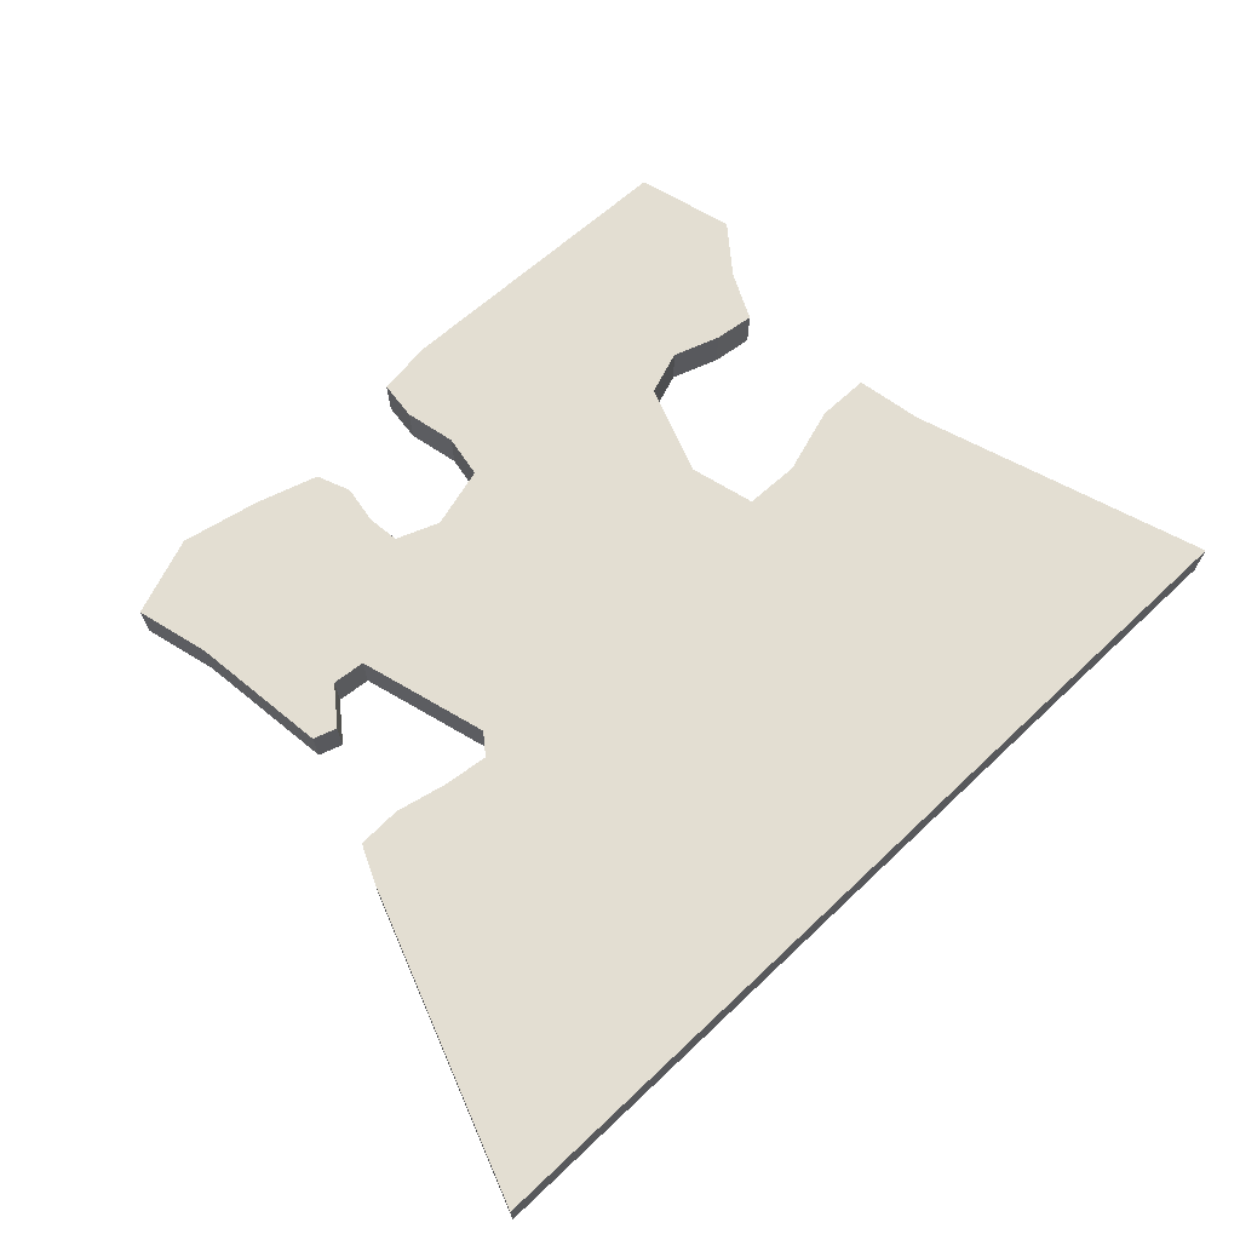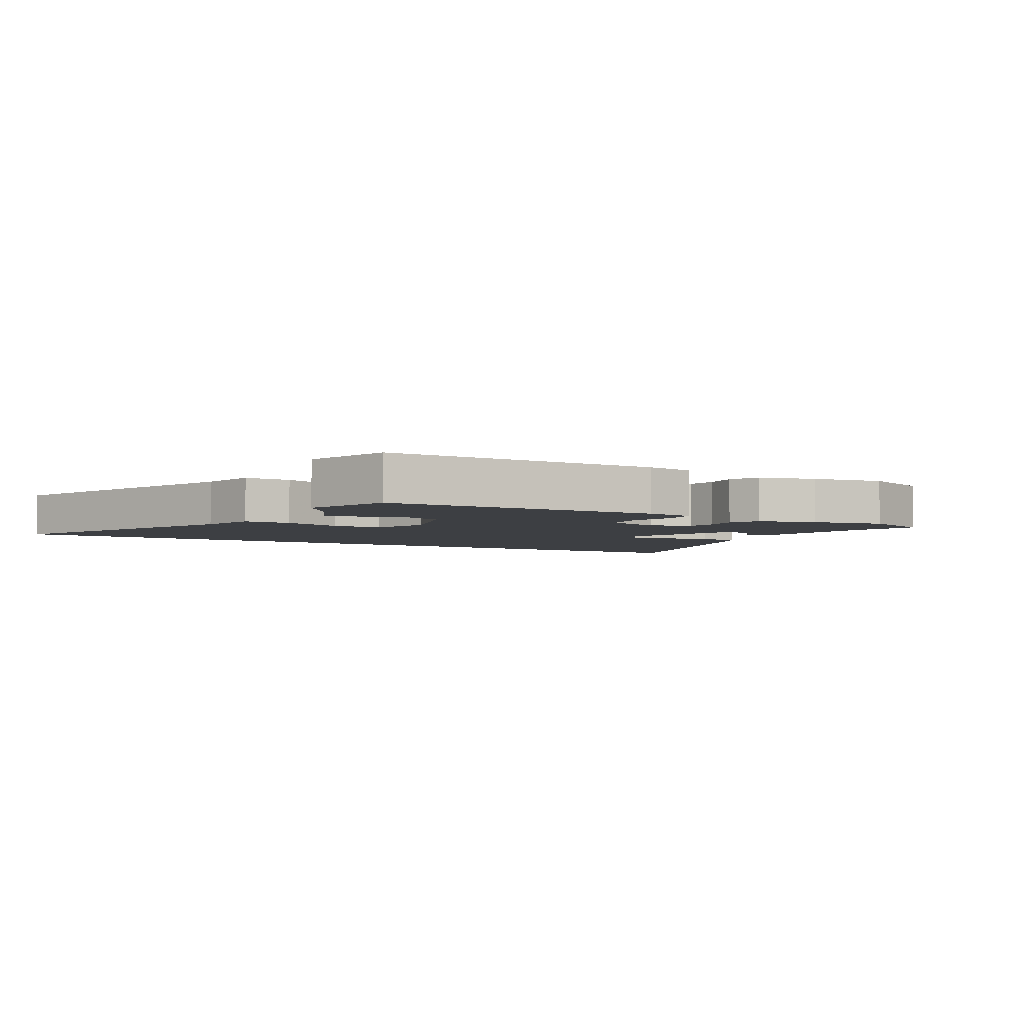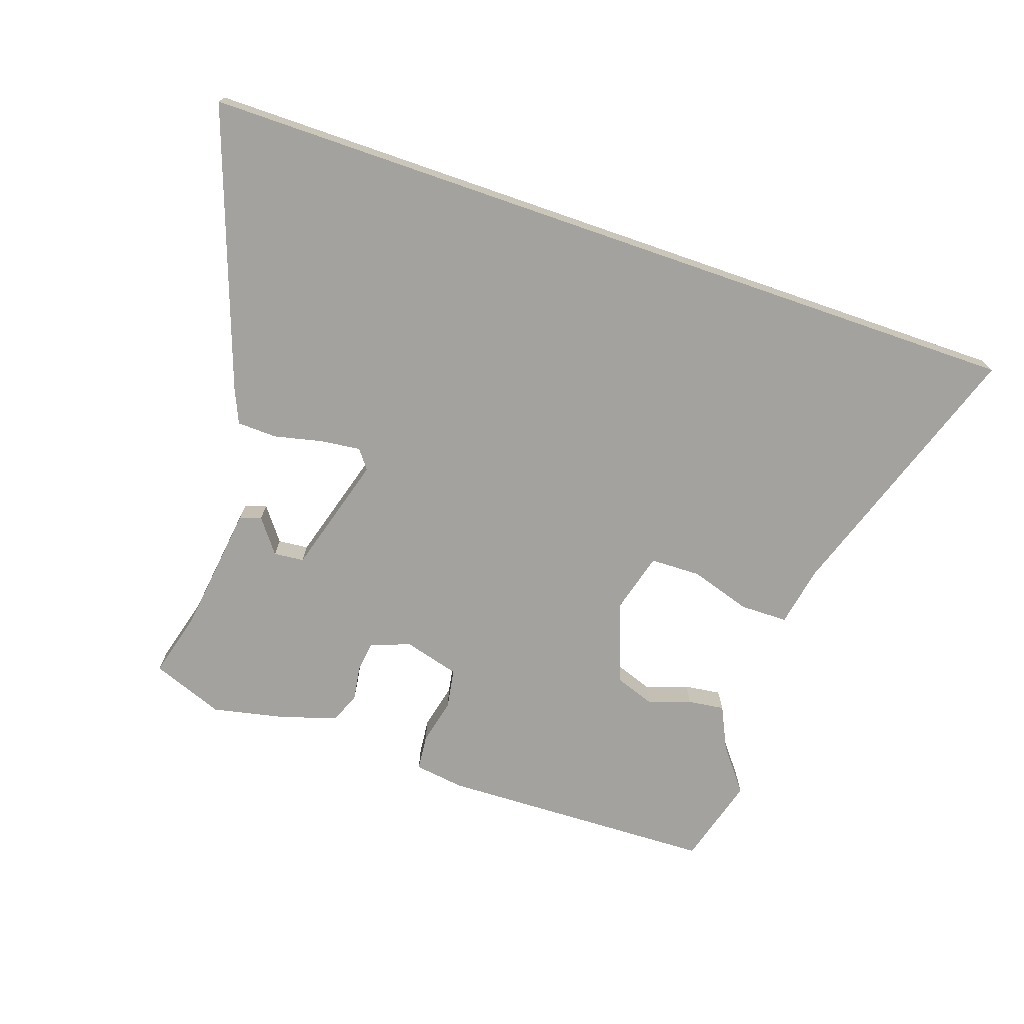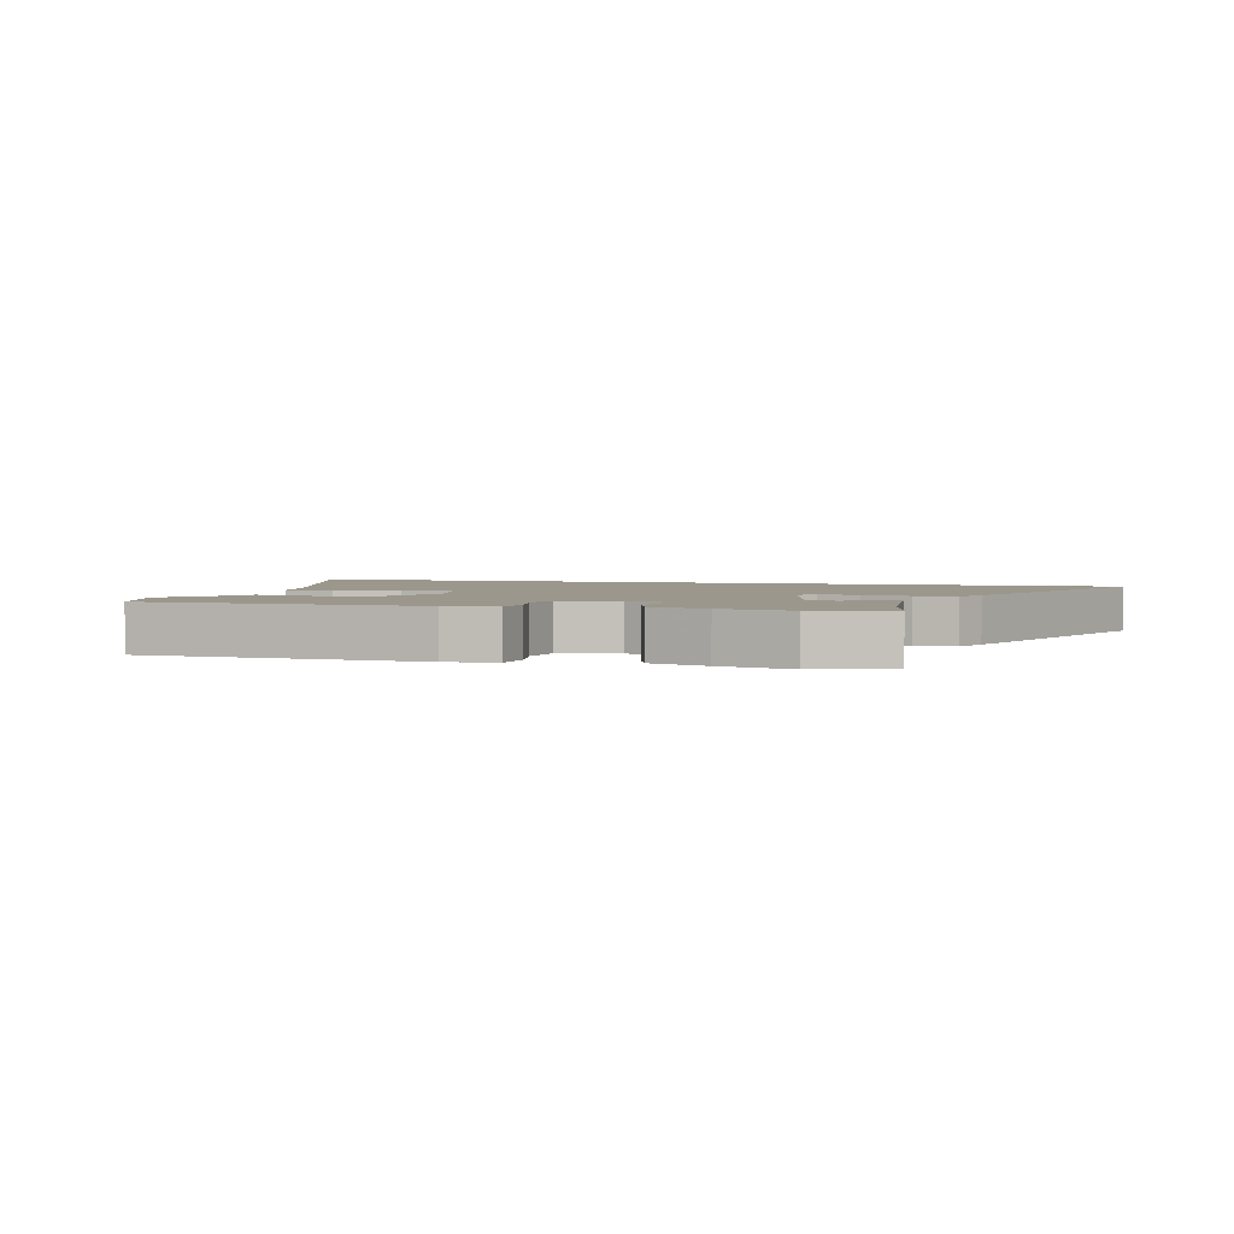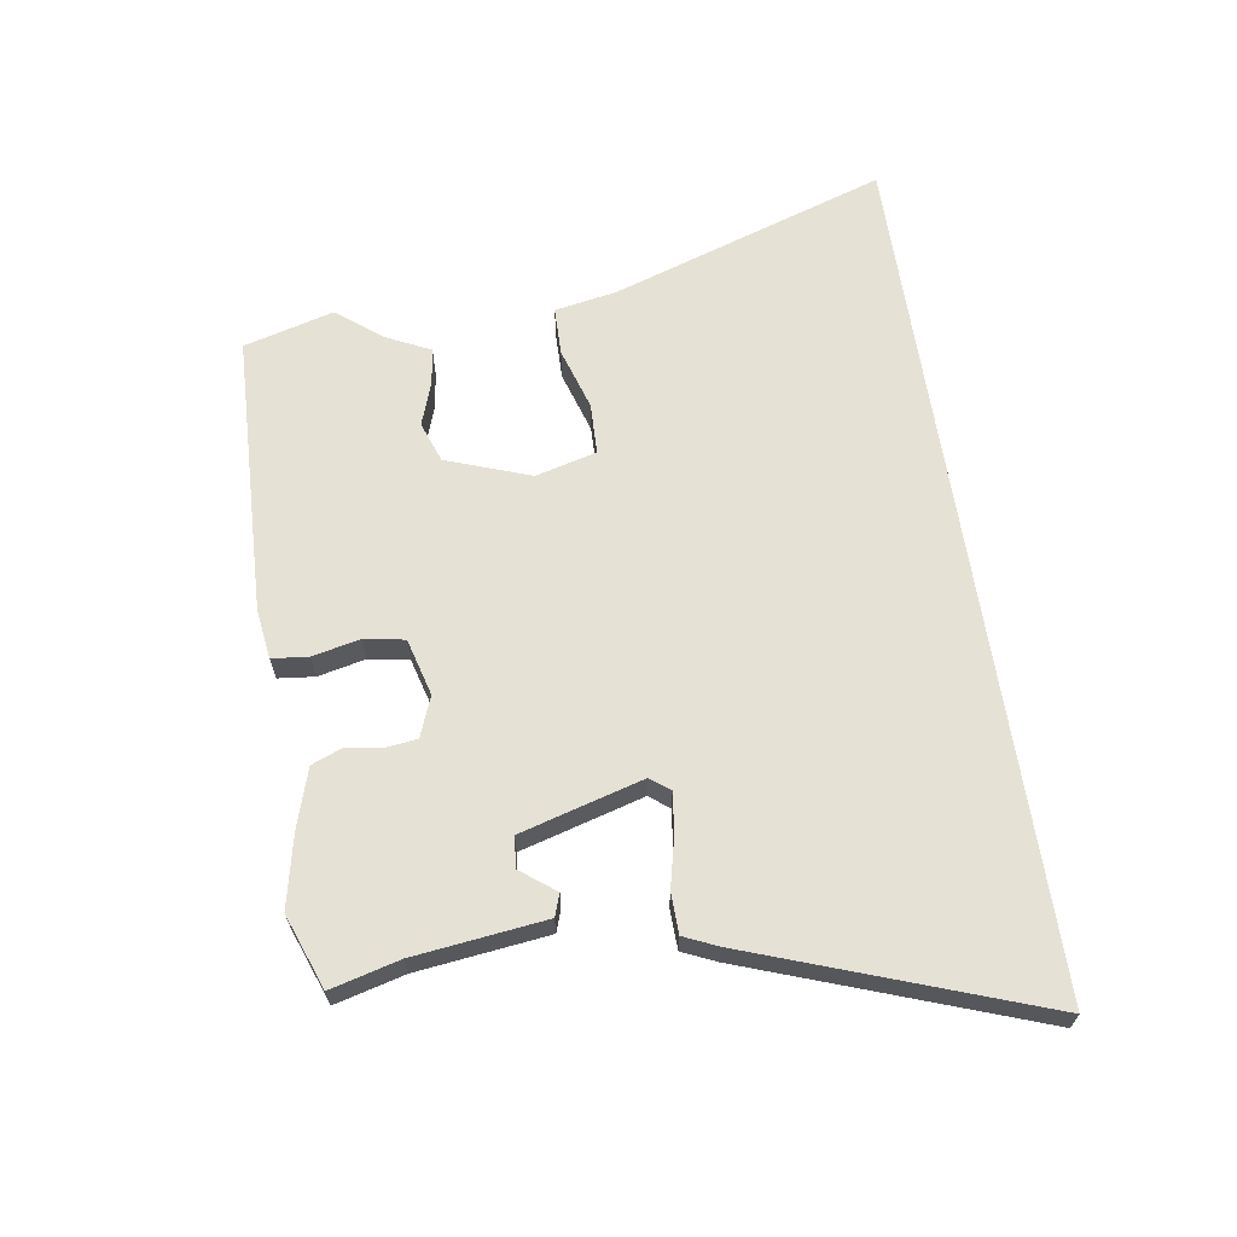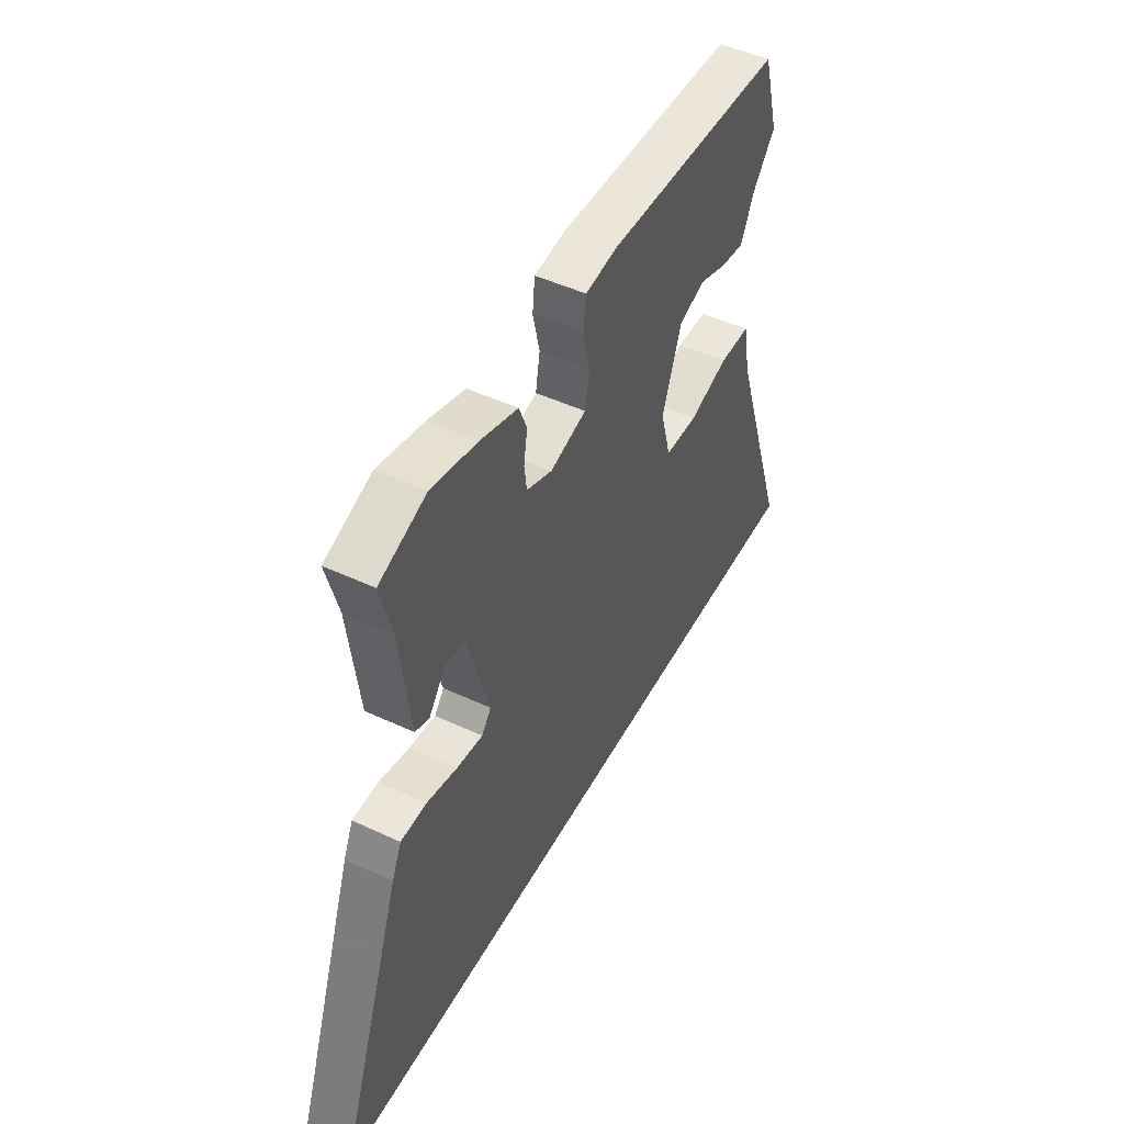
<metadata>
{"format":"obj","ext":"obj","renderer":"f3d","projection":"perspective","resolution":1024,"background":"white","views":[{"elev":67.6,"azim":136.6,"up":"+Y"},{"elev":-3.9,"azim":-32.1,"up":"+Y"},{"elev":-72.4,"azim":160.9,"up":"+Y"},{"elev":2.6,"azim":16.9,"up":"+Y"},{"elev":64.5,"azim":81.4,"up":"+Y"},{"elev":48.1,"azim":117.6,"up":"+Z"}]}
</metadata>
<code>
v -0.536 0.07 0.373
v -0.496 0.07 0.516
v -0.048 0.07 0.531
v 0.033 0.07 0.52
v 0.039 0.07 0.462
v 0.022 0.07 0.387
v 0.033 0.07 0.323
v 0.124 0.07 0.298
v 0.188 0.07 0.323
v 0.194 0.07 0.371
v 0.185 0.07 0.428
v 0.205 0.07 0.478
v 0.298 0.07 0.507
v 0.414 0.07 0.532
v 0.531 0.07 0.488
v 0.502 0.07 0.379
v 0.476 0.07 0.171
v 0.441 0.07 0.159
v 0.399 0.07 0.214
v 0.35 0.07 0.209
v 0.294 0.07 0.015
v 0.318 0.07 -0.016
v 0.383 0.07 -0.008
v 0.461 0.07 0.01
v 0.526 0.07 0.008
v 0.55 0.07 -0.046
v 0.712 0.07 -0.5
v -0.655 0.07 -0.5
v -0.507 0.07 -0.061
v -0.489 0.07 0.037
v -0.412 0.07 0.038
v -0.313 0.07 0.007
v -0.231 0.07 0.009
v -0.205 0.07 0.106
v -0.253 0.07 0.24
v -0.318 0.07 0.263
v -0.387 0.07 0.239
v -0.446 0.07 0.231
v -0.48 0.07 0.302
v -0.536 0 0.373
v -0.496 0 0.516
v -0.048 0 0.531
v 0.033 0 0.52
v 0.039 0 0.462
v 0.022 0 0.387
v 0.033 0 0.323
v 0.124 0 0.298
v 0.188 0 0.323
v 0.194 0 0.371
v 0.185 0 0.428
v 0.205 0 0.478
v 0.298 0 0.507
v 0.414 0 0.532
v 0.531 0 0.488
v 0.502 0 0.379
v 0.476 0 0.171
v 0.441 0 0.159
v 0.399 0 0.214
v 0.35 0 0.209
v 0.294 0 0.015
v 0.318 0 -0.016
v 0.383 0 -0.008
v 0.461 0 0.01
v 0.526 0 0.008
v 0.55 0 -0.046
v 0.712 0 -0.5
v -0.655 0 -0.5
v -0.507 0 -0.061
v -0.489 0 0.037
v -0.412 0 0.038
v -0.313 0 0.007
v -0.231 0 0.009
v -0.205 0 0.106
v -0.253 0 0.24
v -0.318 0 0.263
v -0.387 0 0.239
v -0.446 0 0.231
v -0.48 0 0.302
f 36 37 38 39
f 36 39 1 2
f 35 36 2 3
f 34 35 3 4
f 33 34 4 5
f 29 30 31 32
f 29 32 33
f 28 29 33
f 27 28 33
f 23 24 25 26
f 22 23 26 27
f 16 17 18 19
f 16 19 20
f 15 16 20
f 14 15 20
f 13 14 20 21
f 10 11 12 13
f 9 10 13 21
f 33 5 6
f 33 6 7
f 22 27 33 7
f 21 22 7
f 8 9 21
f 7 8 21
f 78 77 76 75
f 41 40 78 75
f 42 41 75 74
f 43 42 74 73
f 44 43 73 72
f 71 70 69 68
f 72 71 68
f 72 68 67
f 72 67 66
f 65 64 63 62
f 66 65 62 61
f 58 57 56 55
f 59 58 55
f 59 55 54
f 59 54 53
f 60 59 53 52
f 52 51 50 49
f 60 52 49 48
f 45 44 72
f 46 45 72
f 46 72 66 61
f 46 61 60
f 60 48 47
f 60 47 46
f 1 40 41 2
f 2 41 42 3
f 3 42 43 4
f 4 43 44 5
f 5 44 45 6
f 6 45 46 7
f 7 46 47 8
f 8 47 48 9
f 9 48 49 10
f 10 49 50 11
f 11 50 51 12
f 12 51 52 13
f 13 52 53 14
f 14 53 54 15
f 15 54 55 16
f 16 55 56 17
f 17 56 57 18
f 18 57 58 19
f 19 58 59 20
f 20 59 60 21
f 21 60 61 22
f 22 61 62 23
f 23 62 63 24
f 24 63 64 25
f 25 64 65 26
f 26 65 66 27
f 27 66 67 28
f 28 67 68 29
f 29 68 69 30
f 30 69 70 31
f 31 70 71 32
f 32 71 72 33
f 33 72 73 34
f 34 73 74 35
f 35 74 75 36
f 36 75 76 37
f 37 76 77 38
f 38 77 78 39
f 39 78 40 1

</code>
